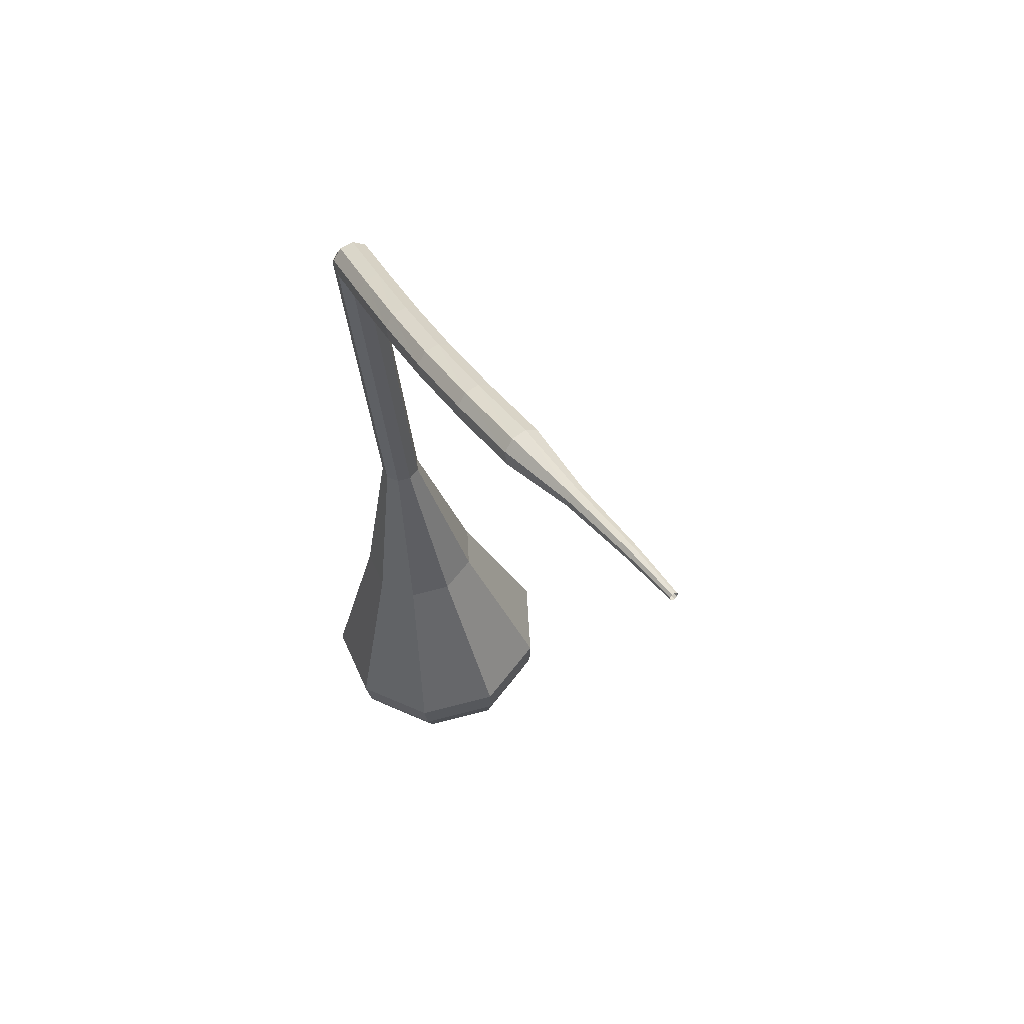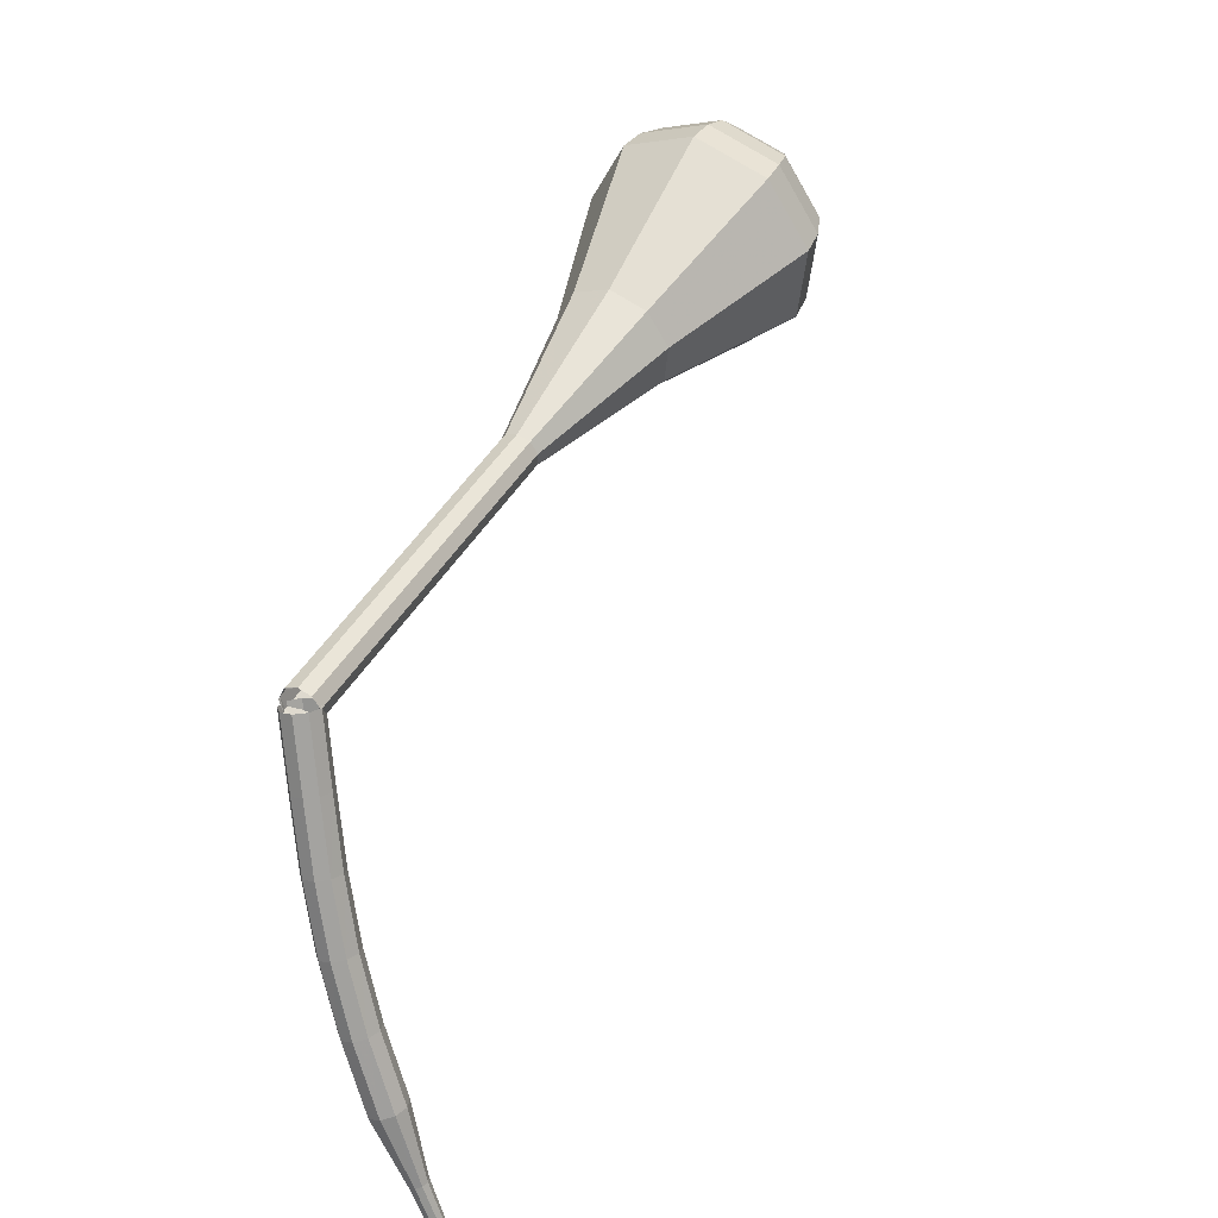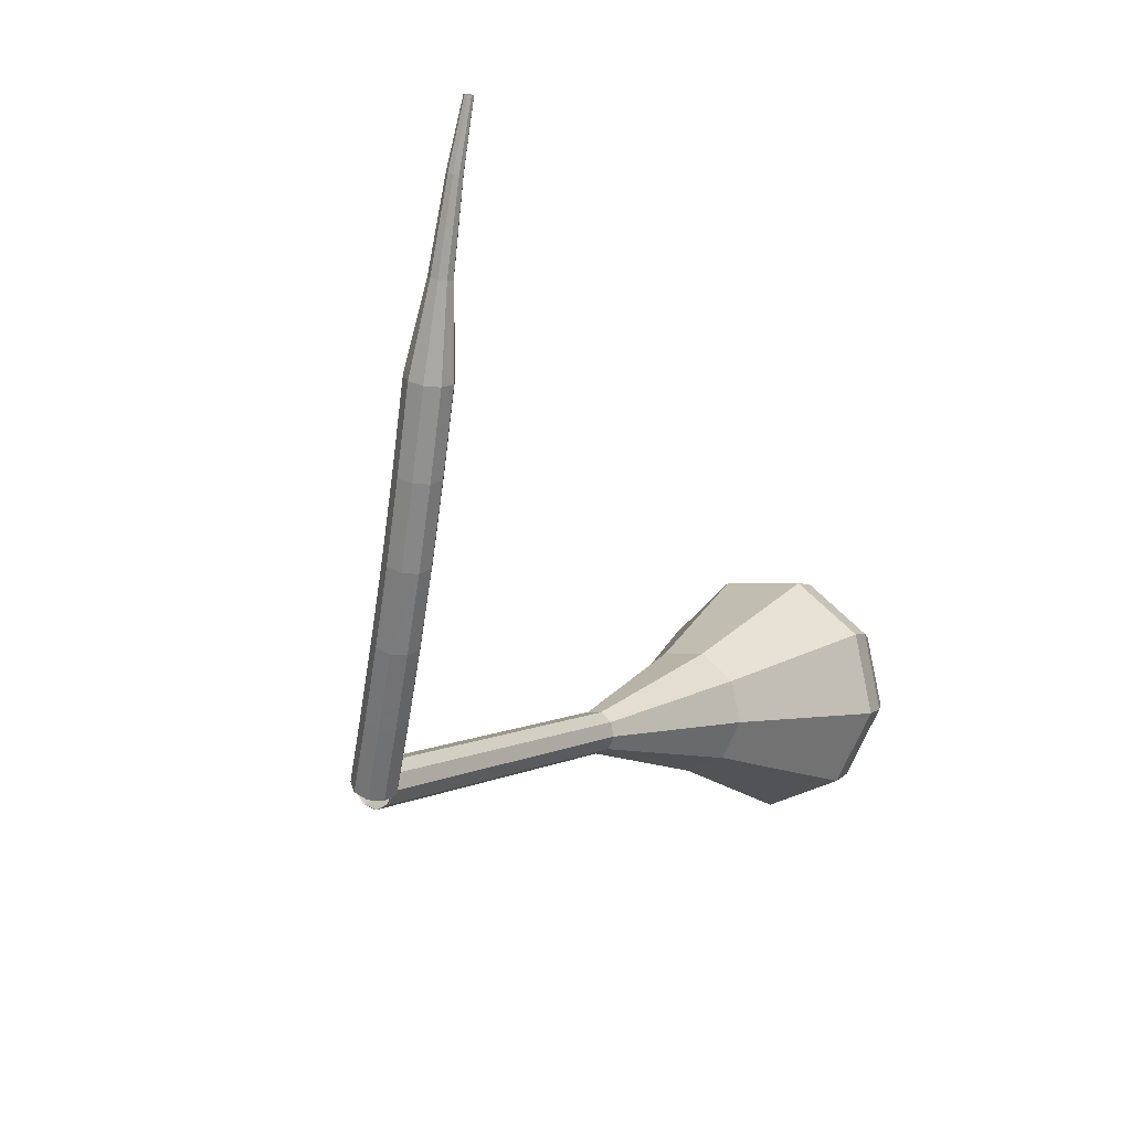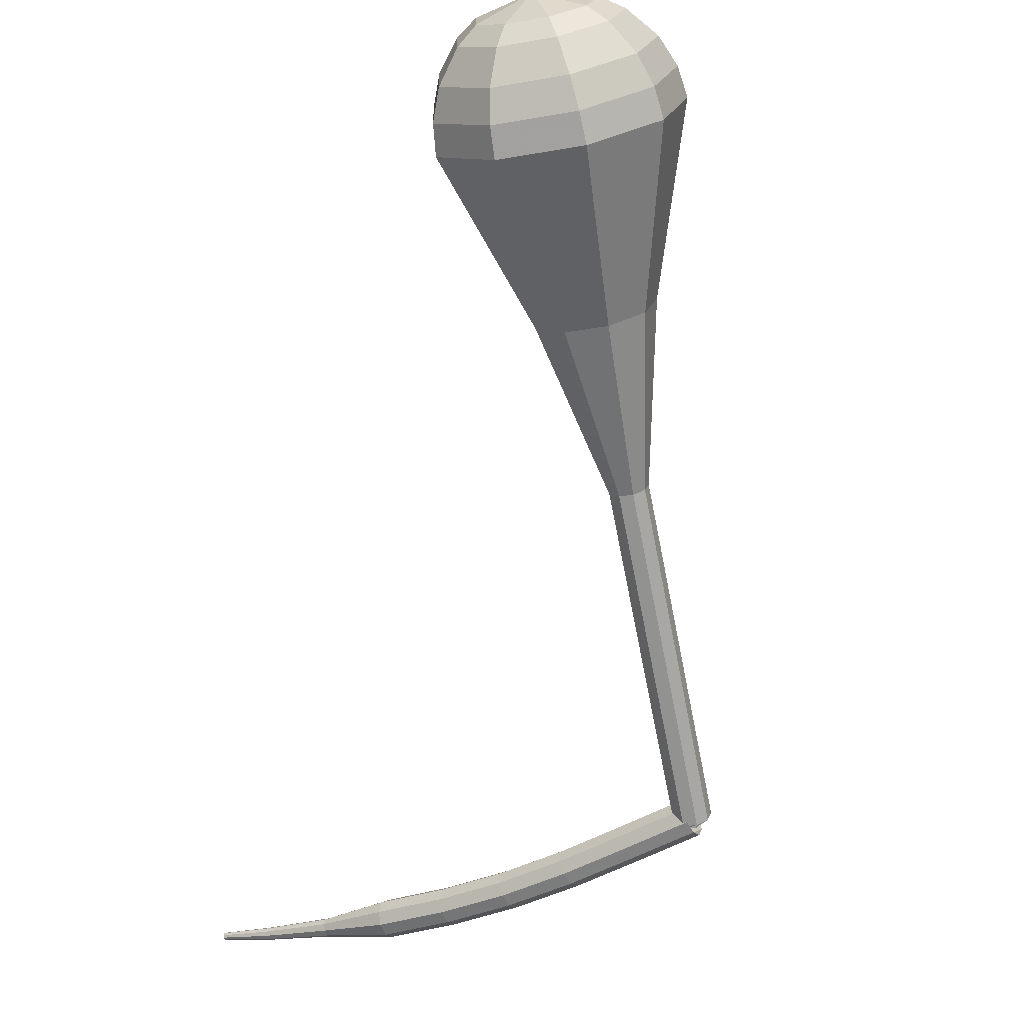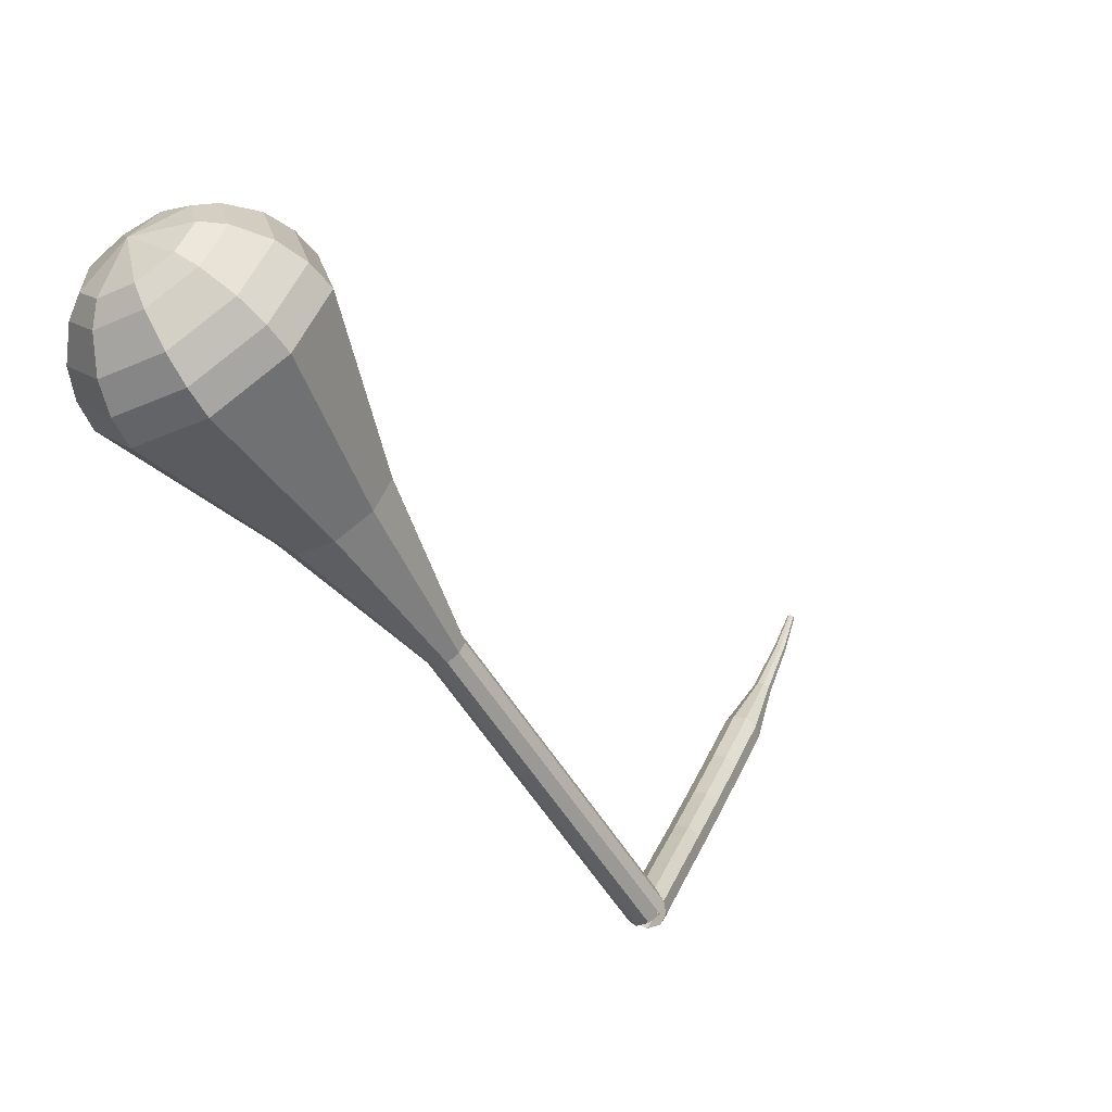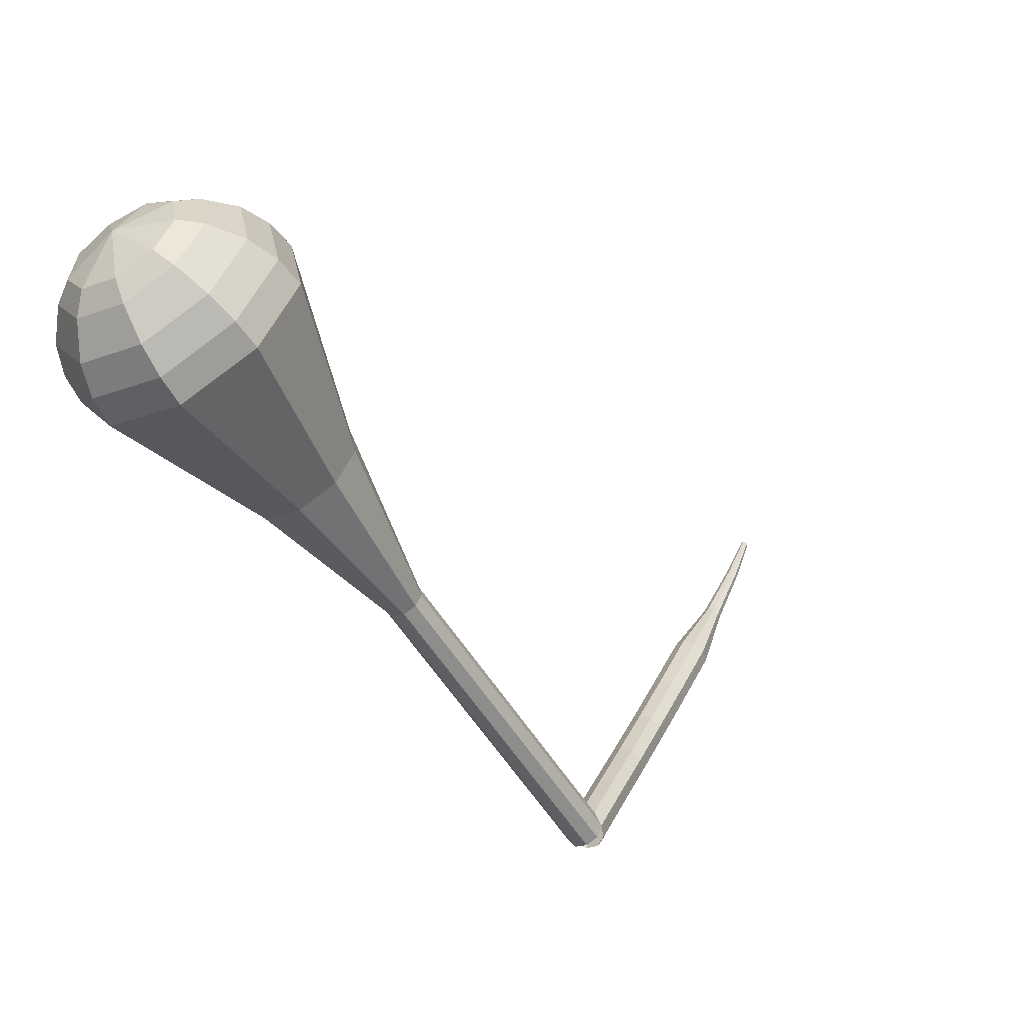
<metadata>
{"format":"obj","ext":"obj","renderer":"f3d","projection":"perspective","resolution":1024,"background":"white","views":[{"elev":-13.4,"azim":-149.1,"up":"+Y"},{"elev":65.6,"azim":-124.7,"up":"+Y"},{"elev":-76.5,"azim":-54.3,"up":"+Z"},{"elev":-9.4,"azim":72.5,"up":"+Z"},{"elev":41.9,"azim":153.0,"up":"+Z"},{"elev":46.1,"azim":156.1,"up":"+Z"}]}
</metadata>
<code>
g tube1
v 147.8 168.8 121.7
v 148.2 168.8 120.9
v 148.9 168.4 120.5
v 149.4 167.8 120.7
v 149.7 167.2 121.3
v 149.5 167 122.1
v 148.9 167.3 122.7
v 148.3 167.8 122.9
v 147.8 168.4 122.5
v 147.8 168.8 121.7
v 144.8 165.8 120.1
v 145.2 165.8 119.4
v 145.9 165.3 118.9
v 146.4 164.7 119.1
v 146.7 164.2 119.7
v 146.4 164 120.5
v 145.9 164.2 121.1
v 145.3 164.7 121.3
v 144.8 165.4 120.9
v 144.8 165.8 120.1
v 141.8 162.7 118.6
v 142.2 162.7 117.8
v 142.8 162.3 117.4
v 143.4 161.7 117.5
v 143.6 161.1 118.1
v 143.4 160.9 119
v 142.9 161.2 119.6
v 142.3 161.7 119.7
v 141.8 162.4 119.3
v 141.8 162.7 118.6
v 138.7 159.7 117.2
v 139.1 159.6 116.4
v 139.7 159.2 116
v 140.2 158.5 116.2
v 140.5 158 116.8
v 140.3 157.9 117.6
v 139.8 158.1 118.3
v 139.2 158.7 118.4
v 138.8 159.3 118
v 138.7 159.7 117.2
v 135.4 156.5 116.1
v 135.7 156.4 115.3
v 136.3 156 114.9
v 136.9 155.3 115.1
v 137.1 154.8 115.7
v 137 154.7 116.6
v 136.6 155 117.2
v 136 155.6 117.3
v 135.5 156.2 116.9
v 135.4 156.5 116.1
v 132 153.3 115.3
v 132.3 153.2 114.5
v 132.8 152.7 114.1
v 133.4 152.1 114.2
v 133.7 151.6 114.9
v 133.6 151.5 115.7
v 133.1 151.8 116.4
v 132.5 152.4 116.5
v 132.1 153 116.1
v 132 153.3 115.3
v 128.9 149.6 114.7
v 129 149.5 114.3
v 129.3 149.2 114.1
v 129.5 148.9 114.2
v 129.7 148.7 114.5
v 129.7 148.7 114.9
v 129.5 148.8 115.2
v 129.2 149.1 115.3
v 128.9 149.4 115.1
v 128.9 149.6 114.7
v 125.5 146 114.3
v 125.6 146 114
v 125.8 145.8 113.8
v 126 145.6 113.9
v 126.1 145.5 114.1
v 126.1 145.4 114.4
v 125.9 145.6 114.6
v 125.7 145.8 114.7
v 125.6 145.9 114.5
v 125.5 146 114.3
v 123.2 143.3 114.1
v 123.2 143.3 113.9
v 123.3 143.2 113.8
v 123.4 143.1 113.8
v 123.5 143 114
v 123.5 143 114.1
v 123.4 143 114.3
v 123.3 143.2 114.3
v 123.2 143.3 114.2
v 123.2 143.3 114.1
f 1 2 12
f 12 11 1
f 2 3 13
f 13 12 2
f 3 4 14
f 14 13 3
f 4 5 15
f 15 14 4
f 5 6 16
f 16 15 5
f 6 7 17
f 17 16 6
f 7 8 18
f 18 17 7
f 8 9 19
f 19 18 8
f 9 10 20
f 20 19 9
f 11 12 22
f 22 21 11
f 12 13 23
f 23 22 12
f 13 14 24
f 24 23 13
f 14 15 25
f 25 24 14
f 15 16 26
f 26 25 15
f 16 17 27
f 27 26 16
f 17 18 28
f 28 27 17
f 18 19 29
f 29 28 18
f 19 20 30
f 30 29 19
f 21 22 32
f 32 31 21
f 22 23 33
f 33 32 22
f 23 24 34
f 34 33 23
f 24 25 35
f 35 34 24
f 25 26 36
f 36 35 25
f 26 27 37
f 37 36 26
f 27 28 38
f 38 37 27
f 28 29 39
f 39 38 28
f 29 30 40
f 40 39 29
f 31 32 42
f 42 41 31
f 32 33 43
f 43 42 32
f 33 34 44
f 44 43 33
f 34 35 45
f 45 44 34
f 35 36 46
f 46 45 35
f 36 37 47
f 47 46 36
f 37 38 48
f 48 47 37
f 38 39 49
f 49 48 38
f 39 40 50
f 50 49 39
f 41 42 52
f 52 51 41
f 42 43 53
f 53 52 42
f 43 44 54
f 54 53 43
f 44 45 55
f 55 54 44
f 45 46 56
f 56 55 45
f 46 47 57
f 57 56 46
f 47 48 58
f 58 57 47
f 48 49 59
f 59 58 48
f 49 50 60
f 60 59 49
f 51 52 62
f 62 61 51
f 52 53 63
f 63 62 52
f 53 54 64
f 64 63 53
f 54 55 65
f 65 64 54
f 55 56 66
f 66 65 55
f 56 57 67
f 67 66 56
f 57 58 68
f 68 67 57
f 58 59 69
f 69 68 58
f 59 60 70
f 70 69 59
f 61 62 72
f 72 71 61
f 62 63 73
f 73 72 62
f 63 64 74
f 74 73 63
f 64 65 75
f 75 74 64
f 65 66 76
f 76 75 65
f 66 67 77
f 77 76 66
f 67 68 78
f 78 77 67
f 68 69 79
f 79 78 68
f 69 70 80
f 80 79 69
f 71 72 82
f 82 81 71
f 72 73 83
f 83 82 72
f 73 74 84
f 84 83 73
f 74 75 85
f 85 84 74
f 75 76 86
f 86 85 75
f 76 77 87
f 87 86 76
f 77 78 88
f 88 87 77
f 78 79 89
f 89 88 78
f 79 80 90
f 90 89 79
v 147.8 167.1 121.7
v 148.5 166.9 121.1
v 149.2 167.2 120.9
v 149.7 167.8 121
v 149.8 168.6 121.4
v 149.3 169 122
v 148.6 169 122.4
v 147.9 168.4 122.5
v 147.6 167.7 122.3
v 147.8 167.1 121.7
v 147.9 167 121.7
v 148.6 166.8 121.3
v 149.4 167.1 121.1
v 149.8 167.9 121.1
v 149.7 168.6 121.5
v 149.2 169.1 121.9
v 148.4 169 122.3
v 147.8 168.5 122.3
v 147.6 167.7 122.1
v 147.9 167 121.7
v 150.2 165.1 126.5
v 150.9 164.9 126.1
v 151.7 165.3 125.8
v 152.1 166 125.9
v 152 166.8 126.3
v 151.5 167.2 126.7
v 150.7 167.2 127.1
v 150.1 166.6 127.1
v 149.9 165.8 126.9
v 150.2 165.1 126.5
v 152.5 163.3 131.3
v 153.2 163 130.9
v 154 163.4 130.6
v 154.4 164.1 130.7
v 154.3 164.9 131.1
v 153.7 165.4 131.5
v 153 165.3 131.8
v 152.3 164.7 131.9
v 152.2 163.9 131.7
v 152.5 163.3 131.3
v 154.8 161.4 136.1
v 155.5 161.2 135.6
v 156.2 161.5 135.4
v 156.7 162.3 135.5
v 156.6 163 135.8
v 156 163.5 136.3
v 155.3 163.4 136.6
v 154.6 162.8 136.7
v 154.4 162 136.5
v 154.8 161.4 136.1
v 157.1 159.5 140.8
v 157.8 159.3 140.4
v 158.5 159.6 140.2
v 159 160.4 140.3
v 158.9 161.2 140.6
v 158.3 161.6 141.1
v 157.5 161.5 141.4
v 156.9 161 141.5
v 156.7 160.2 141.3
v 157.1 159.5 140.8
v 160.1 153.8 150.4
v 162.2 153.2 149.2
v 164.4 154.2 148.5
v 165.8 156.4 148.7
v 165.5 158.8 149.8
v 163.8 160.2 151.1
v 161.5 159.9 152.1
v 159.6 158.2 152.4
v 159 155.8 151.7
v 160.1 153.8 150.4
v 162.3 147.2 160
v 166.5 146 157.5
v 171 148 156.1
v 173.7 152.4 156.6
v 173.2 157.1 158.7
v 169.8 159.8 161.3
v 165.1 159.4 163.4
v 161.3 156 163.9
v 160.2 151.2 162.5
v 162.3 147.2 160
v 163.2 146.8 161.6
v 167.3 145.6 159.1
v 171.7 147.5 157.8
v 174.2 151.8 158.3
v 173.7 156.3 160.3
v 170.4 159 162.9
v 165.9 158.6 164.9
v 162.3 155.3 165.4
v 161.2 150.6 164
v 163.2 146.8 161.6
v 164.4 146.7 163.2
v 168.1 145.7 161
v 172 147.4 159.8
v 174.3 151.2 160.2
v 173.9 155.3 162
v 170.9 157.7 164.4
v 166.9 157.3 166.1
v 163.6 154.3 166.5
v 162.6 150.2 165.4
v 164.4 146.7 163.2
v 166.1 147.3 164.8
v 169 146.5 163.1
v 172 147.8 162.2
v 173.7 150.7 162.5
v 173.4 153.8 163.9
v 171.1 155.7 165.7
v 168 155.4 167
v 165.5 153.1 167.4
v 164.8 149.9 166.5
v 166.1 147.3 164.8
v 167.4 148 165.6
v 169.4 147.4 164.4
v 171.6 148.4 163.7
v 172.9 150.5 163.9
v 172.6 152.8 164.9
v 171 154.1 166.2
v 168.7 153.9 167.2
v 166.9 152.3 167.5
v 166.4 149.9 166.8
v 167.4 148 165.6
v 170 150.5 166.4
v 170 150.5 166.4
v 170 150.5 166.4
v 170 150.5 166.4
v 170 150.5 166.4
v 170 150.5 166.4
v 170 150.5 166.4
v 170 150.5 166.4
v 170 150.5 166.4
v 170 150.5 166.4
f 91 92 102
f 102 101 91
f 92 93 103
f 103 102 92
f 93 94 104
f 104 103 93
f 94 95 105
f 105 104 94
f 95 96 106
f 106 105 95
f 96 97 107
f 107 106 96
f 97 98 108
f 108 107 97
f 98 99 109
f 109 108 98
f 99 100 110
f 110 109 99
f 101 102 112
f 112 111 101
f 102 103 113
f 113 112 102
f 103 104 114
f 114 113 103
f 104 105 115
f 115 114 104
f 105 106 116
f 116 115 105
f 106 107 117
f 117 116 106
f 107 108 118
f 118 117 107
f 108 109 119
f 119 118 108
f 109 110 120
f 120 119 109
f 111 112 122
f 122 121 111
f 112 113 123
f 123 122 112
f 113 114 124
f 124 123 113
f 114 115 125
f 125 124 114
f 115 116 126
f 126 125 115
f 116 117 127
f 127 126 116
f 117 118 128
f 128 127 117
f 118 119 129
f 129 128 118
f 119 120 130
f 130 129 119
f 121 122 132
f 132 131 121
f 122 123 133
f 133 132 122
f 123 124 134
f 134 133 123
f 124 125 135
f 135 134 124
f 125 126 136
f 136 135 125
f 126 127 137
f 137 136 126
f 127 128 138
f 138 137 127
f 128 129 139
f 139 138 128
f 129 130 140
f 140 139 129
f 131 132 142
f 142 141 131
f 132 133 143
f 143 142 132
f 133 134 144
f 144 143 133
f 134 135 145
f 145 144 134
f 135 136 146
f 146 145 135
f 136 137 147
f 147 146 136
f 137 138 148
f 148 147 137
f 138 139 149
f 149 148 138
f 139 140 150
f 150 149 139
f 141 142 152
f 152 151 141
f 142 143 153
f 153 152 142
f 143 144 154
f 154 153 143
f 144 145 155
f 155 154 144
f 145 146 156
f 156 155 145
f 146 147 157
f 157 156 146
f 147 148 158
f 158 157 147
f 148 149 159
f 159 158 148
f 149 150 160
f 160 159 149
f 151 152 162
f 162 161 151
f 152 153 163
f 163 162 152
f 153 154 164
f 164 163 153
f 154 155 165
f 165 164 154
f 155 156 166
f 166 165 155
f 156 157 167
f 167 166 156
f 157 158 168
f 168 167 157
f 158 159 169
f 169 168 158
f 159 160 170
f 170 169 159
f 161 162 172
f 172 171 161
f 162 163 173
f 173 172 162
f 163 164 174
f 174 173 163
f 164 165 175
f 175 174 164
f 165 166 176
f 176 175 165
f 166 167 177
f 177 176 166
f 167 168 178
f 178 177 167
f 168 169 179
f 179 178 168
f 169 170 180
f 180 179 169
f 171 172 182
f 182 181 171
f 172 173 183
f 183 182 172
f 173 174 184
f 184 183 173
f 174 175 185
f 185 184 174
f 175 176 186
f 186 185 175
f 176 177 187
f 187 186 176
f 177 178 188
f 188 187 177
f 178 179 189
f 189 188 178
f 179 180 190
f 190 189 179
f 181 182 192
f 192 191 181
f 182 183 193
f 193 192 182
f 183 184 194
f 194 193 183
f 184 185 195
f 195 194 184
f 185 186 196
f 196 195 185
f 186 187 197
f 197 196 186
f 187 188 198
f 198 197 187
f 188 189 199
f 199 198 188
f 189 190 200
f 200 199 189
f 191 192 202
f 202 201 191
f 192 193 203
f 203 202 192
f 193 194 204
f 204 203 193
f 194 195 205
f 205 204 194
f 195 196 206
f 206 205 195
f 196 197 207
f 207 206 196
f 197 198 208
f 208 207 197
f 198 199 209
f 209 208 198
f 199 200 210
f 210 209 199
f 201 202 212
f 212 211 201
f 202 203 213
f 213 212 202
f 203 204 214
f 214 213 203
f 204 205 215
f 215 214 204
f 205 206 216
f 216 215 205
f 206 207 217
f 217 216 206
f 207 208 218
f 218 217 207
f 208 209 219
f 219 218 208
f 209 210 220
f 220 219 209
g

</code>
